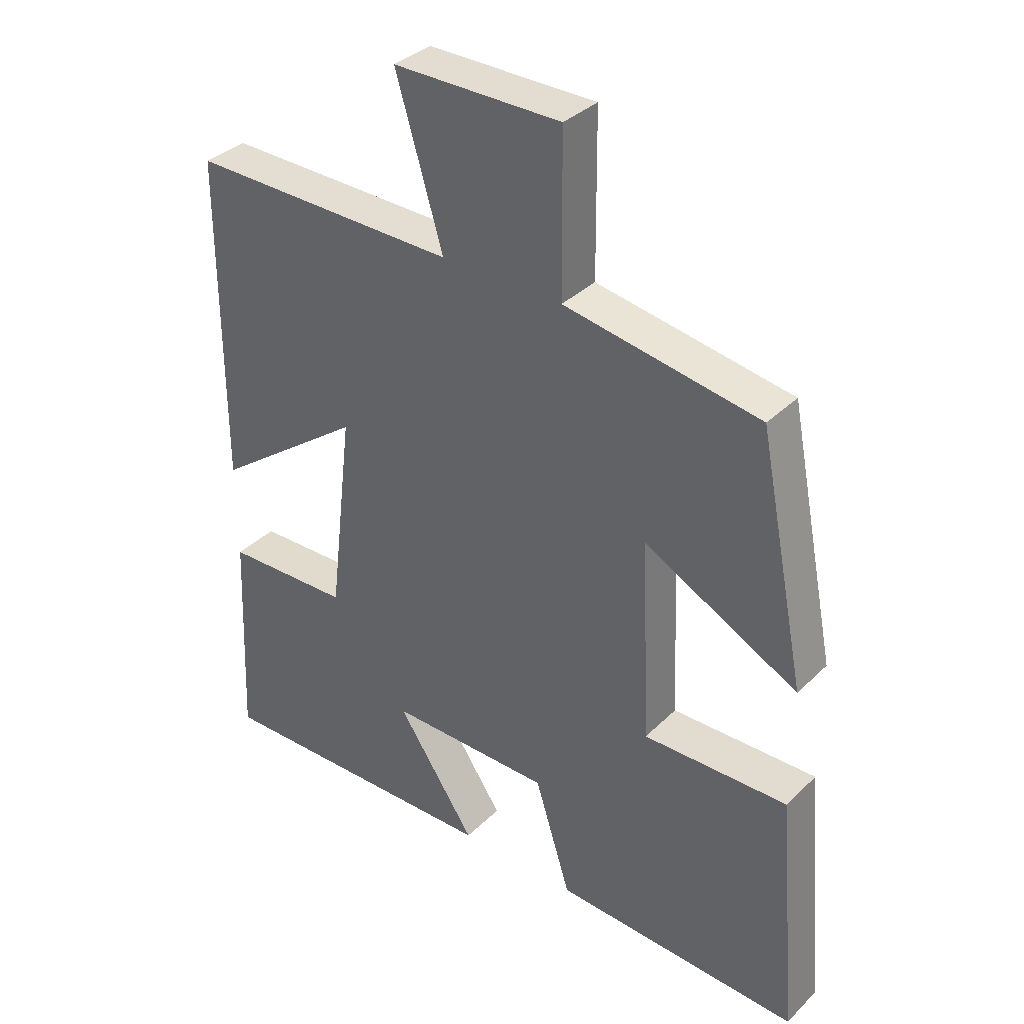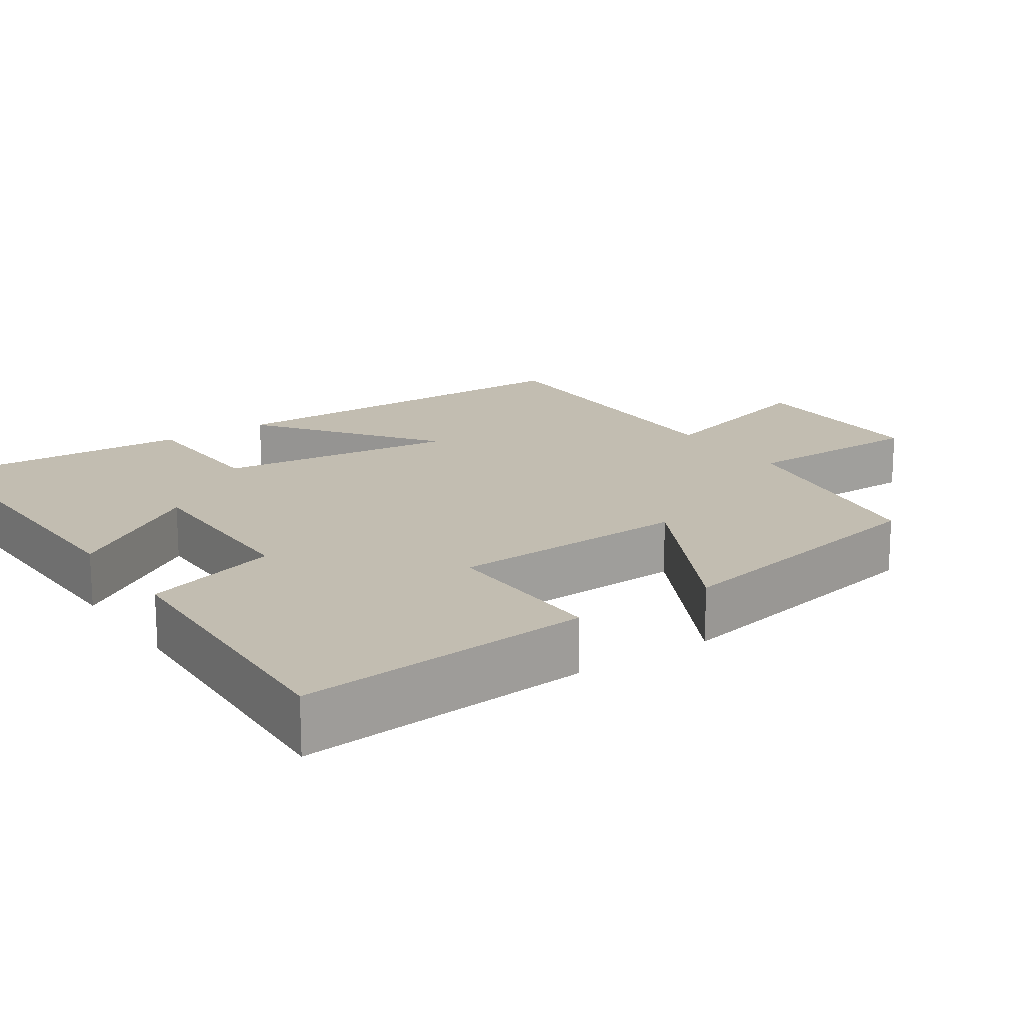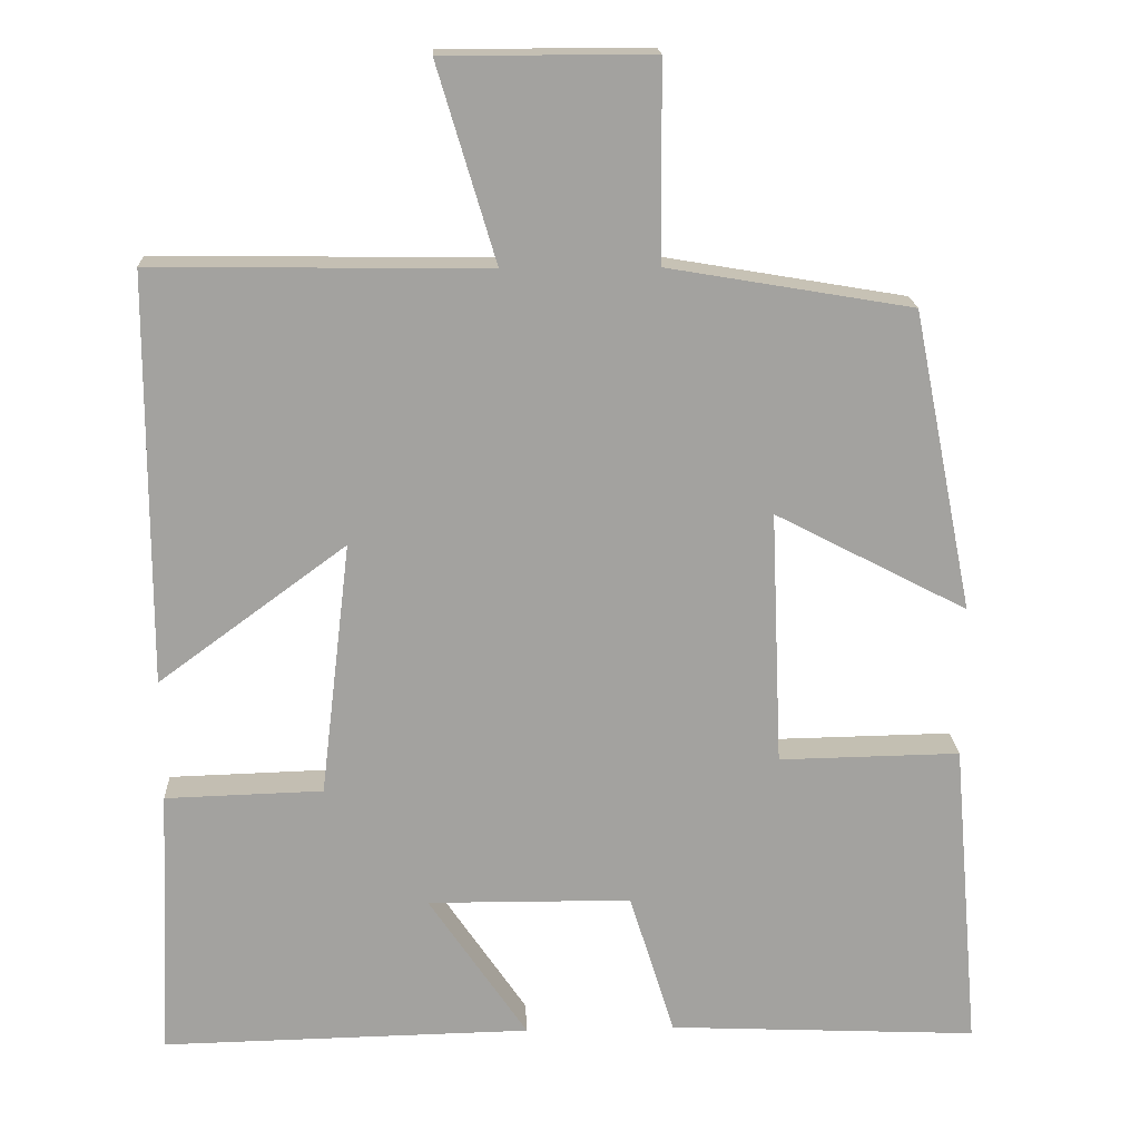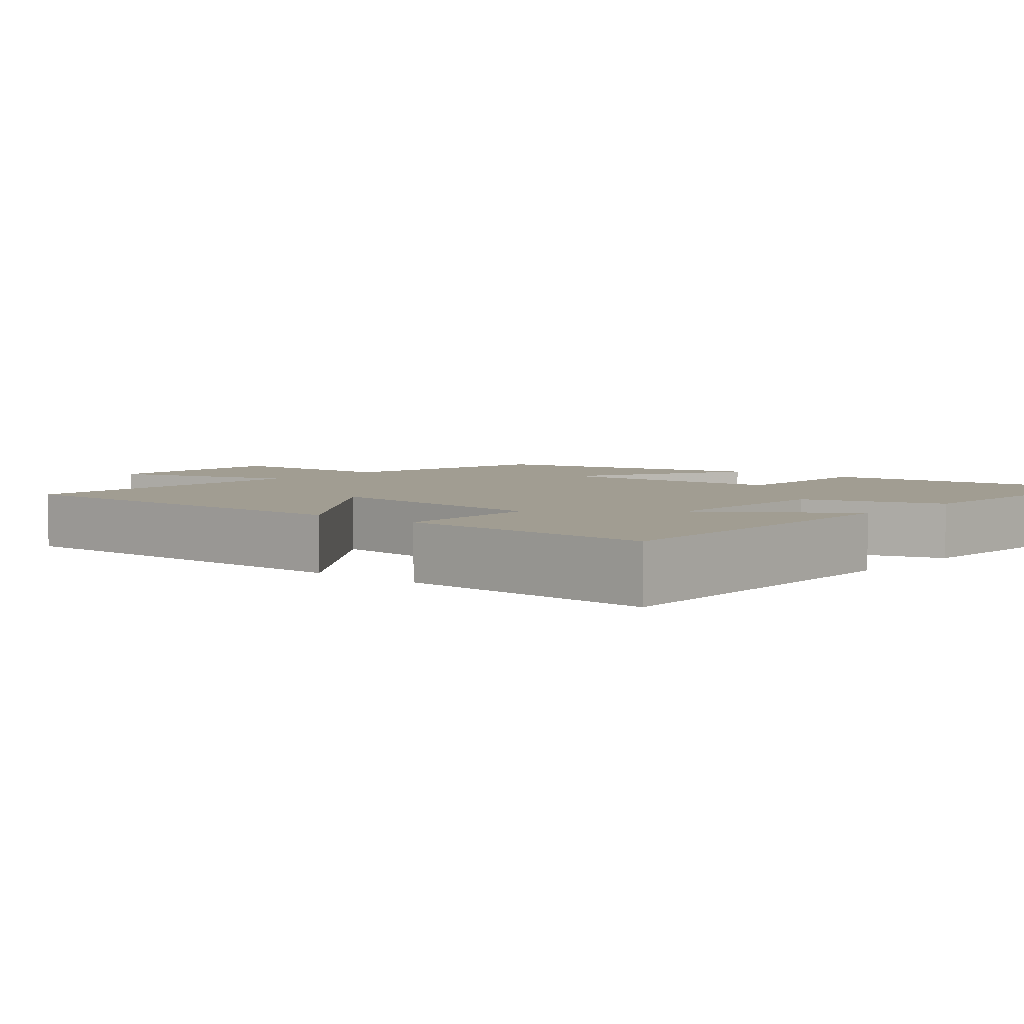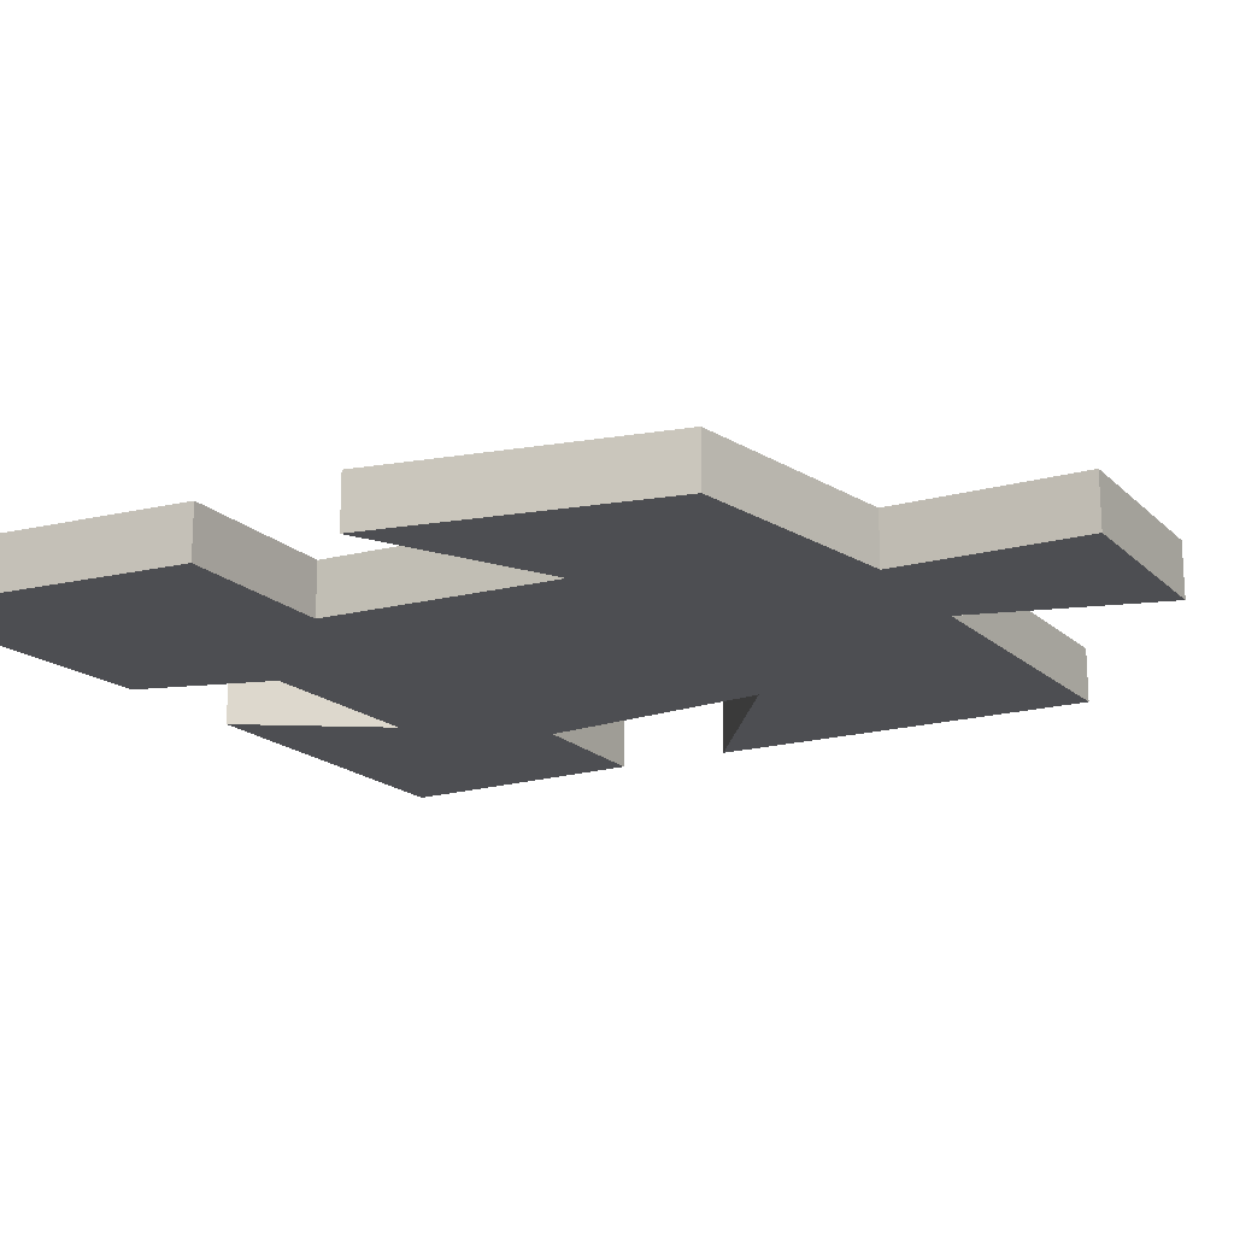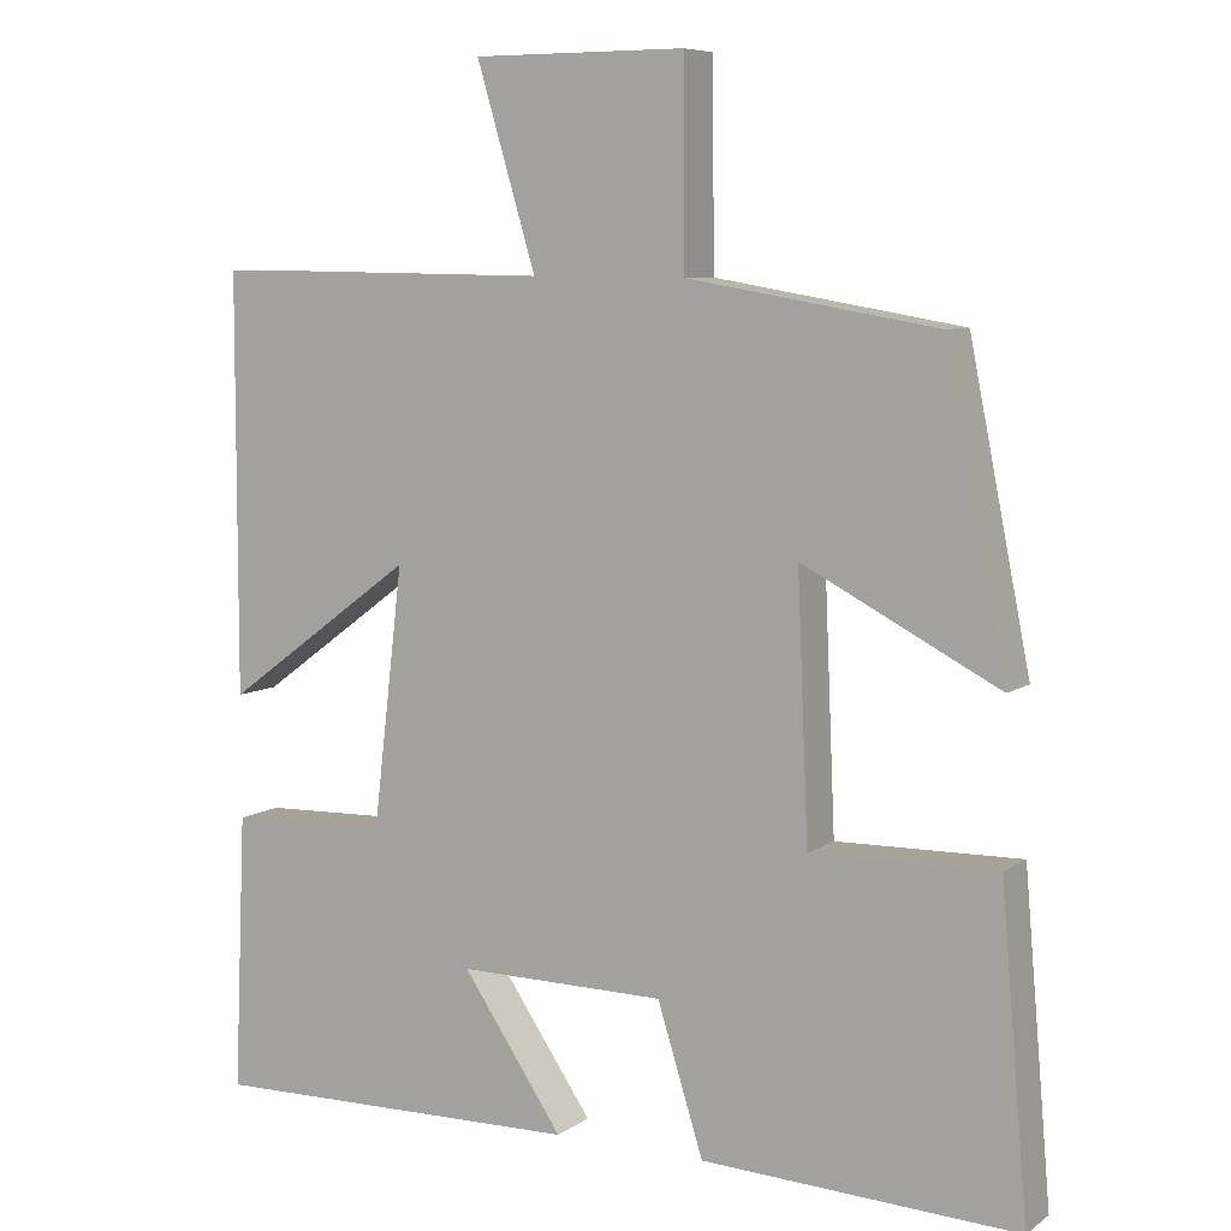
<metadata>
{"format":"obj","ext":"obj","renderer":"f3d","projection":"perspective","resolution":1024,"background":"white","views":[{"elev":35.4,"azim":-141.7,"up":"+Z"},{"elev":17.0,"azim":-124.3,"up":"+Y"},{"elev":17.7,"azim":177.4,"up":"+Z"},{"elev":4.7,"azim":130.2,"up":"+Y"},{"elev":-17.2,"azim":-60.2,"up":"+Y"},{"elev":7.5,"azim":-150.8,"up":"+Z"}]}
</metadata>
<code>
v 0.499 0.07 0.506
v 0.5 0.07 -0.012
v 0.263 0.07 0.162
v 0.301 0.07 -0.16
v 0.5 0.07 -0.166
v 0.515 0.07 -0.509
v 0.048 0.07 -0.5
v 0.173 0.07 -0.316
v -0.085 0.07 -0.318
v -0.142 0.07 -0.5
v -0.534 0.07 -0.518
v -0.5 0.07 -0.124
v -0.271 0.07 -0.128
v -0.257 0.07 0.194
v -0.5 0.07 0.068
v -0.424 0.07 0.448
v -0.116 0.07 0.5
v -0.114 0.07 0.748
v 0.15 0.07 0.748
v 0.076 0.07 0.5
v 0.499 0 0.506
v 0.5 0 -0.012
v 0.263 0 0.162
v 0.301 0 -0.16
v 0.5 0 -0.166
v 0.515 0 -0.509
v 0.048 0 -0.5
v 0.173 0 -0.316
v -0.085 0 -0.318
v -0.142 0 -0.5
v -0.534 0 -0.518
v -0.5 0 -0.124
v -0.271 0 -0.128
v -0.257 0 0.194
v -0.5 0 0.068
v -0.424 0 0.448
v -0.116 0 0.5
v -0.114 0 0.748
v 0.15 0 0.748
v 0.076 0 0.5
f 17 18 19 20
f 16 17 20
f 15 16 20
f 14 15 20
f 13 14 20 1
f 11 12 13
f 10 11 13
f 9 10 13
f 8 9 13
f 6 7 8
f 5 6 8
f 4 5 8
f 3 4 8 13
f 1 2 3
f 1 3 13
f 40 39 38 37
f 40 37 36
f 40 36 35
f 40 35 34
f 21 40 34 33
f 33 32 31
f 33 31 30
f 33 30 29
f 33 29 28
f 28 27 26
f 28 26 25
f 28 25 24
f 33 28 24 23
f 23 22 21
f 33 23 21
f 1 21 22 2
f 2 22 23 3
f 3 23 24 4
f 4 24 25 5
f 5 25 26 6
f 6 26 27 7
f 7 27 28 8
f 8 28 29 9
f 9 29 30 10
f 10 30 31 11
f 11 31 32 12
f 12 32 33 13
f 13 33 34 14
f 14 34 35 15
f 15 35 36 16
f 16 36 37 17
f 17 37 38 18
f 18 38 39 19
f 19 39 40 20
f 20 40 21 1

</code>
